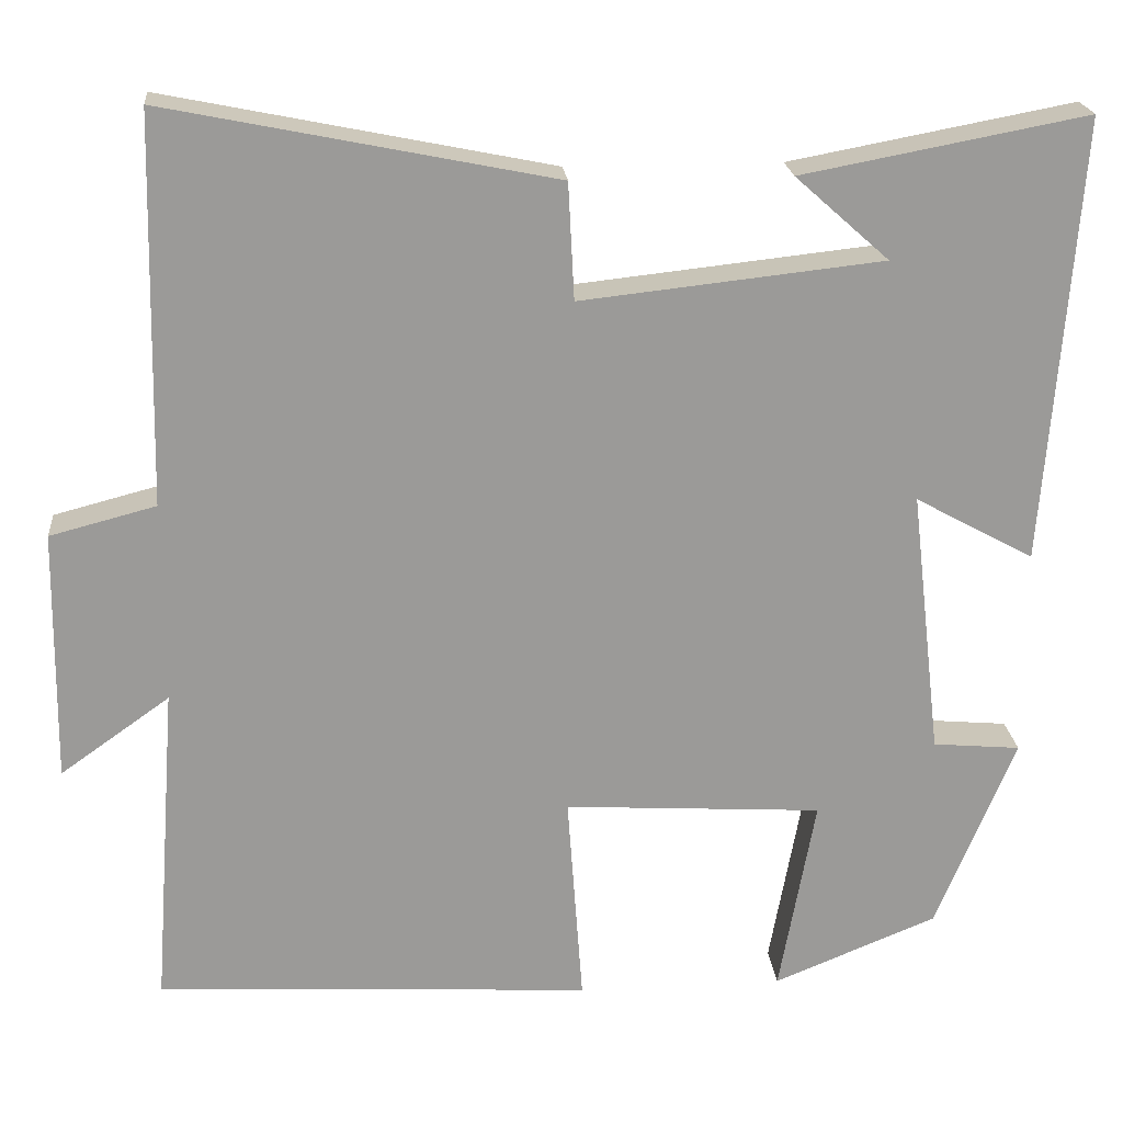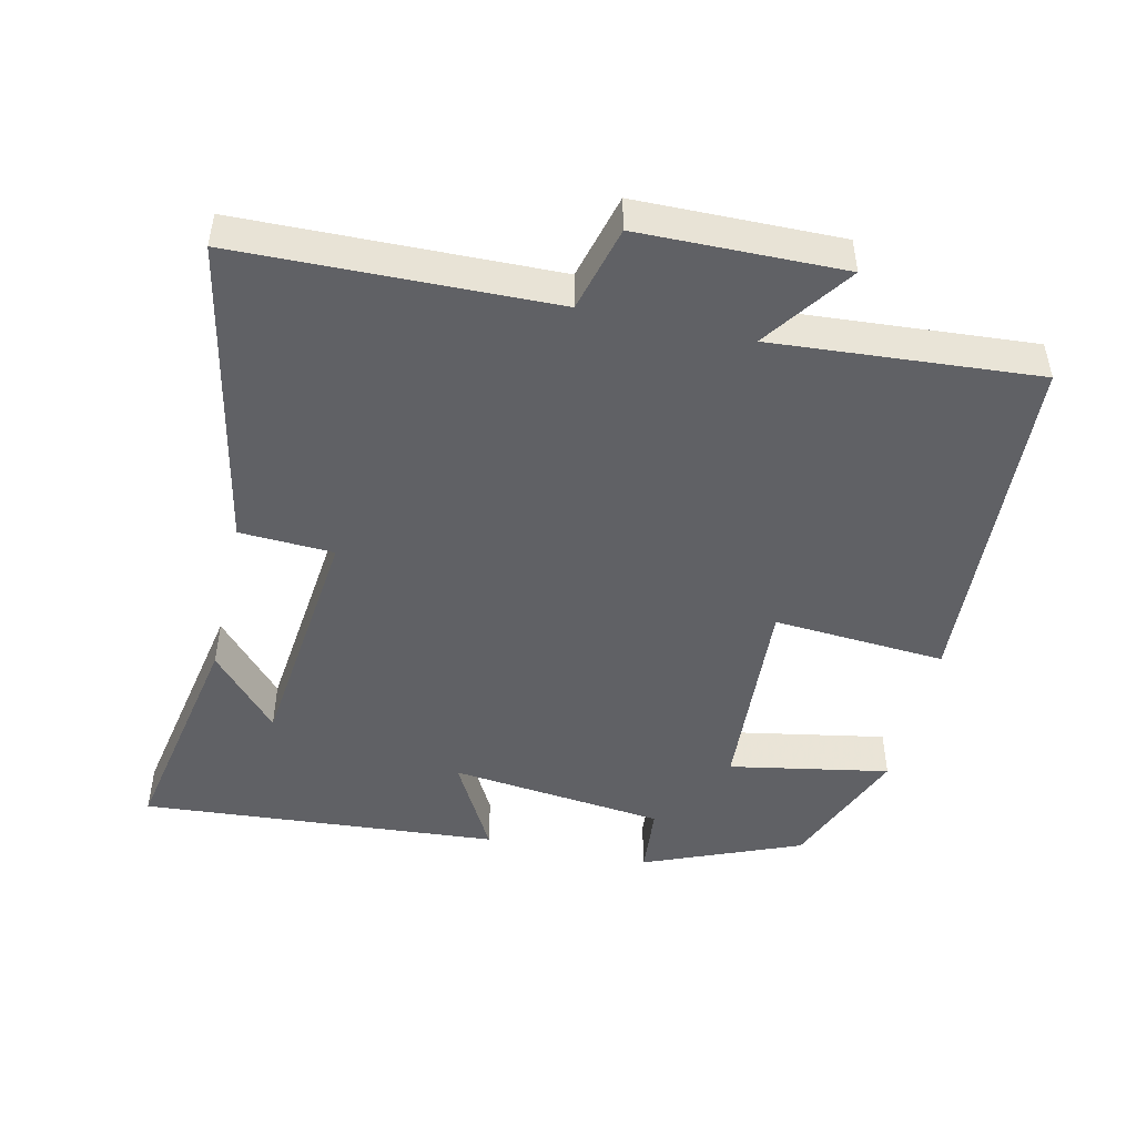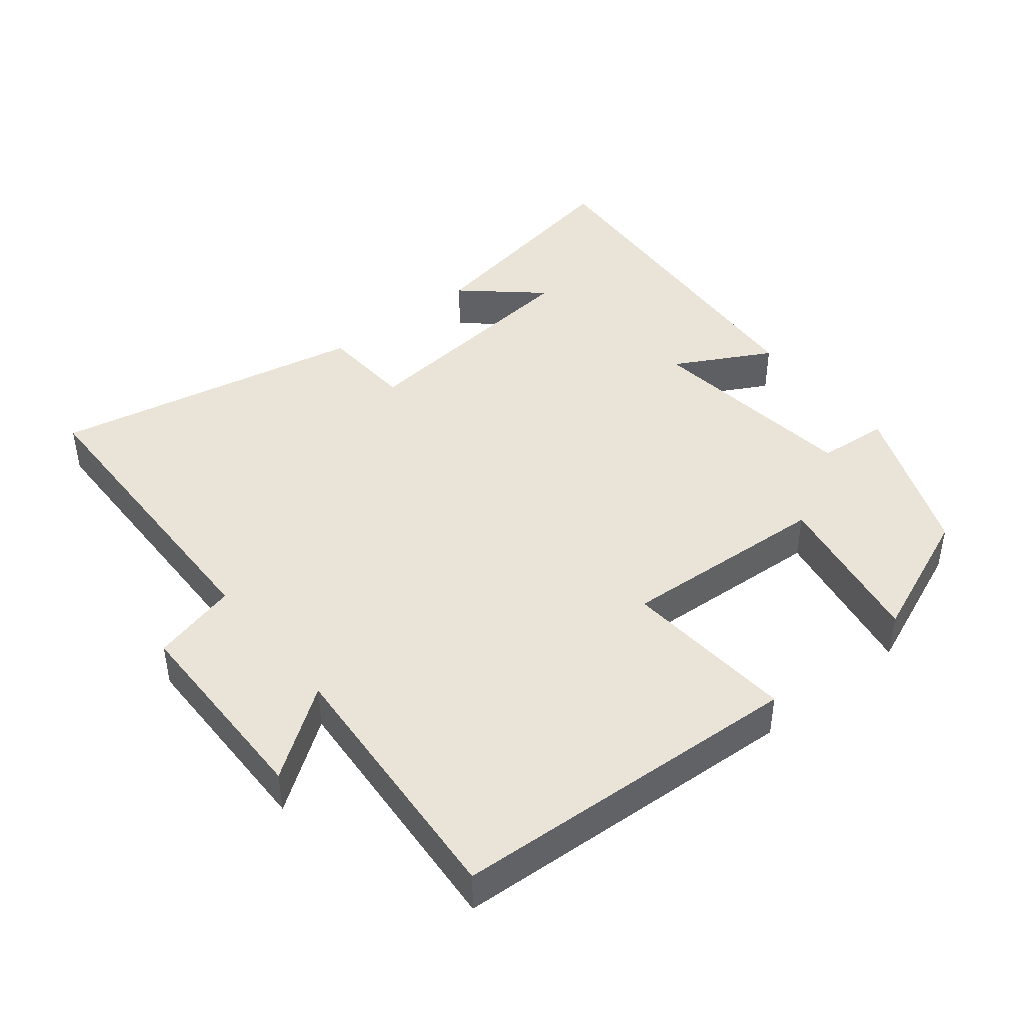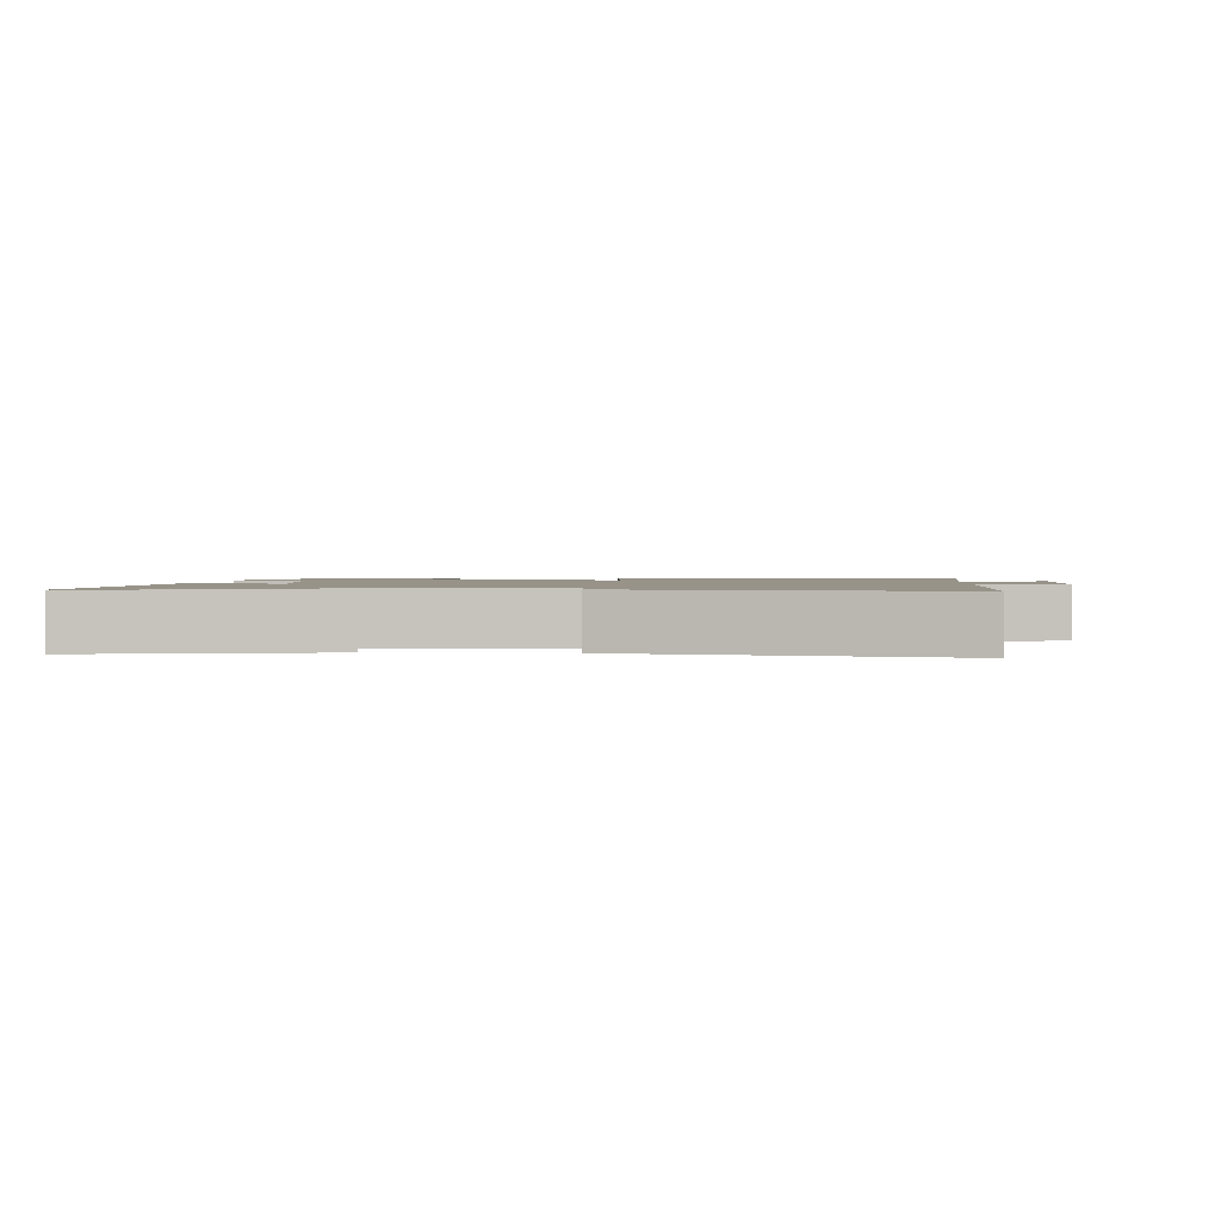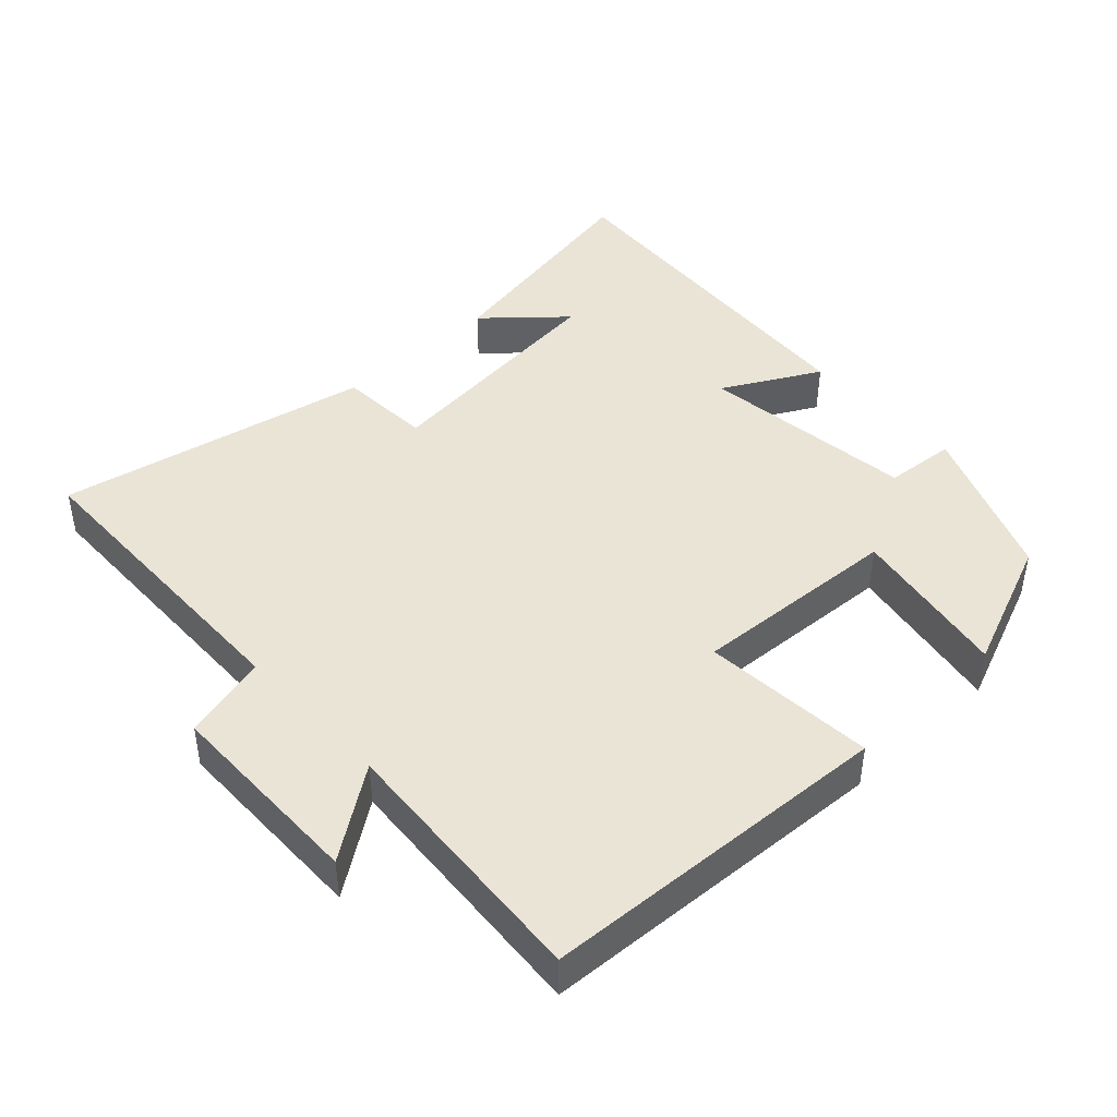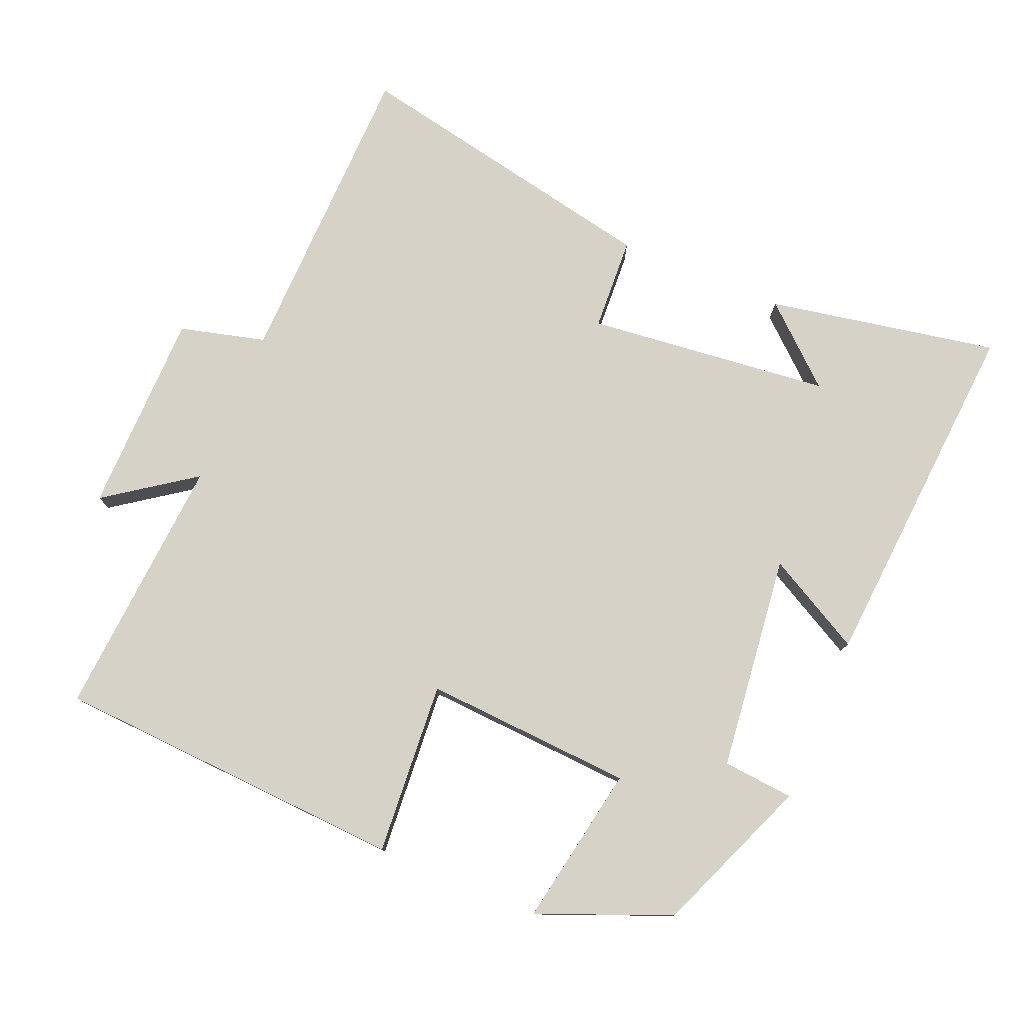
<metadata>
{"format":"obj","ext":"obj","renderer":"f3d","projection":"perspective","resolution":1024,"background":"white","views":[{"elev":20.9,"azim":174.8,"up":"+Z"},{"elev":-47.6,"azim":77.2,"up":"+Y"},{"elev":43.5,"azim":141.0,"up":"+Y"},{"elev":1.5,"azim":3.5,"up":"+Y"},{"elev":43.9,"azim":136.9,"up":"+Y"},{"elev":78.0,"azim":-157.3,"up":"+Y"}]}
</metadata>
<code>
v 0.49 0.07 0.591
v 0.5 0.07 0.141
v 0.623 0.07 0.109
v 0.627 0.07 -0.183
v 0.5 0.07 -0.093
v 0.528 0.07 -0.472
v 0.022 0.07 -0.5
v 0.04 0.07 -0.252
v -0.26 0.07 -0.27
v -0.218 0.07 -0.5
v -0.408 0.07 -0.423
v -0.5 0.07 -0.198
v -0.398 0.07 -0.189
v -0.362 0.07 0.121
v -0.5 0.07 0.046
v -0.539 0.07 0.562
v -0.208 0.07 0.5
v -0.317 0.07 0.403
v 0.033 0.07 0.365
v 0.04 0.07 0.5
v 0.49 0 0.591
v 0.5 0 0.141
v 0.623 0 0.109
v 0.627 0 -0.183
v 0.5 0 -0.093
v 0.528 0 -0.472
v 0.022 0 -0.5
v 0.04 0 -0.252
v -0.26 0 -0.27
v -0.218 0 -0.5
v -0.408 0 -0.423
v -0.5 0 -0.198
v -0.398 0 -0.189
v -0.362 0 0.121
v -0.5 0 0.046
v -0.539 0 0.562
v -0.208 0 0.5
v -0.317 0 0.403
v 0.033 0 0.365
v 0.04 0 0.5
f 19 20 1 2
f 18 19 2
f 16 17 18
f 14 15 16 18
f 13 14 18 2
f 10 11 12 13
f 9 10 13
f 8 9 13 2
f 5 6 7 8
f 5 8 2 3
f 3 4 5
f 22 21 40 39
f 22 39 38
f 38 37 36
f 38 36 35 34
f 22 38 34 33
f 33 32 31 30
f 33 30 29
f 22 33 29 28
f 28 27 26 25
f 23 22 28 25
f 25 24 23
f 1 21 22 2
f 2 22 23 3
f 3 23 24 4
f 4 24 25 5
f 5 25 26 6
f 6 26 27 7
f 7 27 28 8
f 8 28 29 9
f 9 29 30 10
f 10 30 31 11
f 11 31 32 12
f 12 32 33 13
f 13 33 34 14
f 14 34 35 15
f 15 35 36 16
f 16 36 37 17
f 17 37 38 18
f 18 38 39 19
f 19 39 40 20
f 20 40 21 1

</code>
